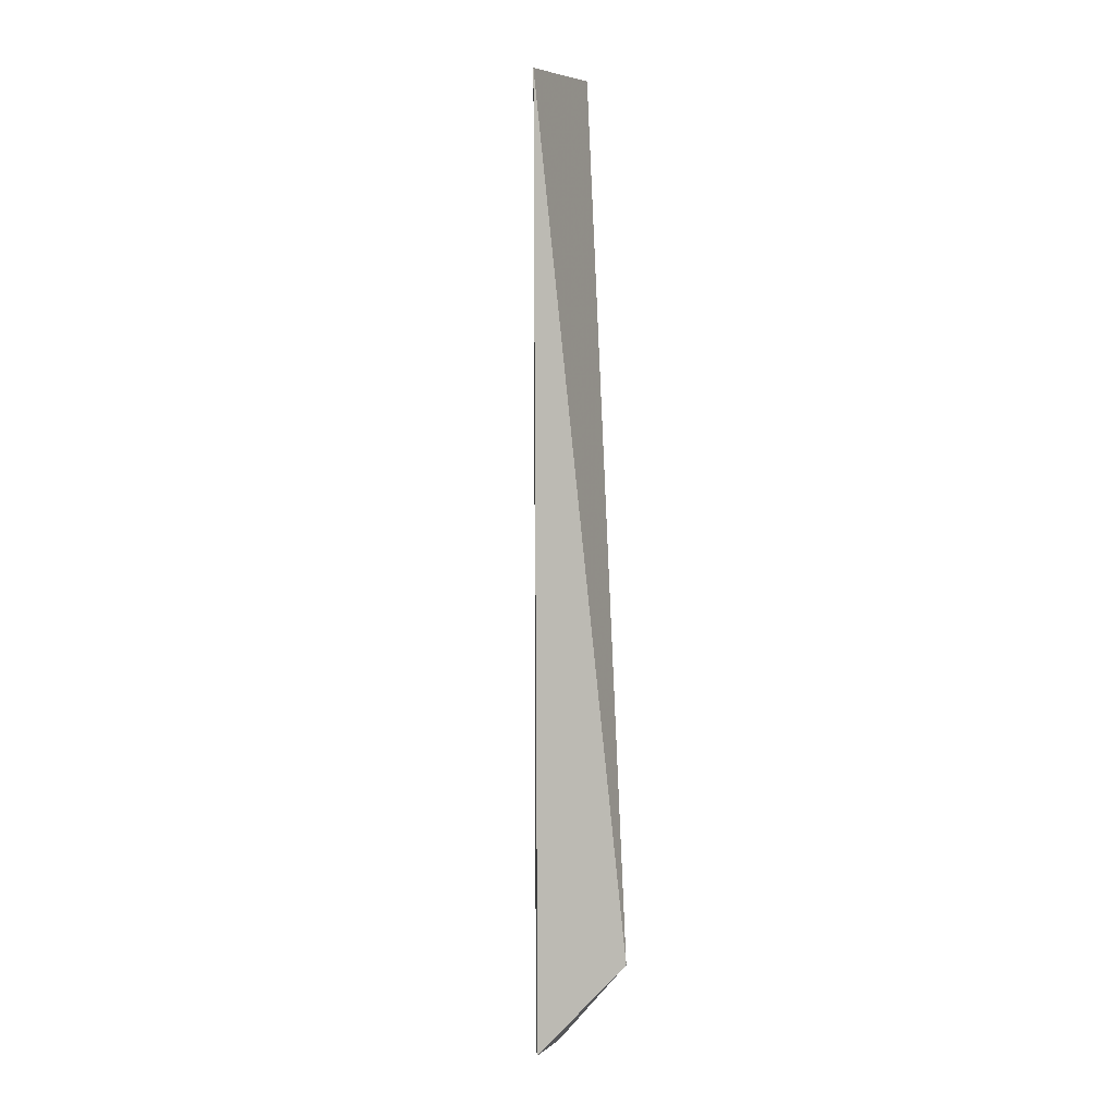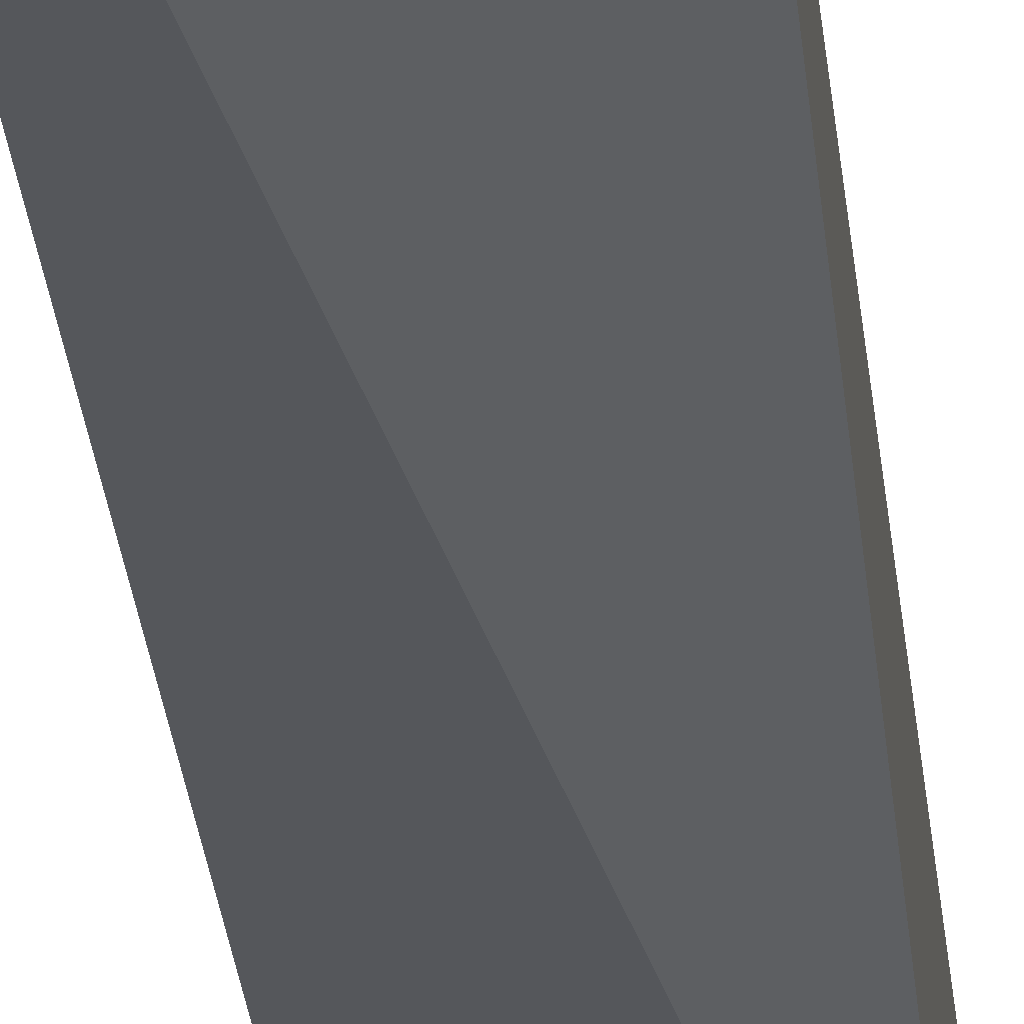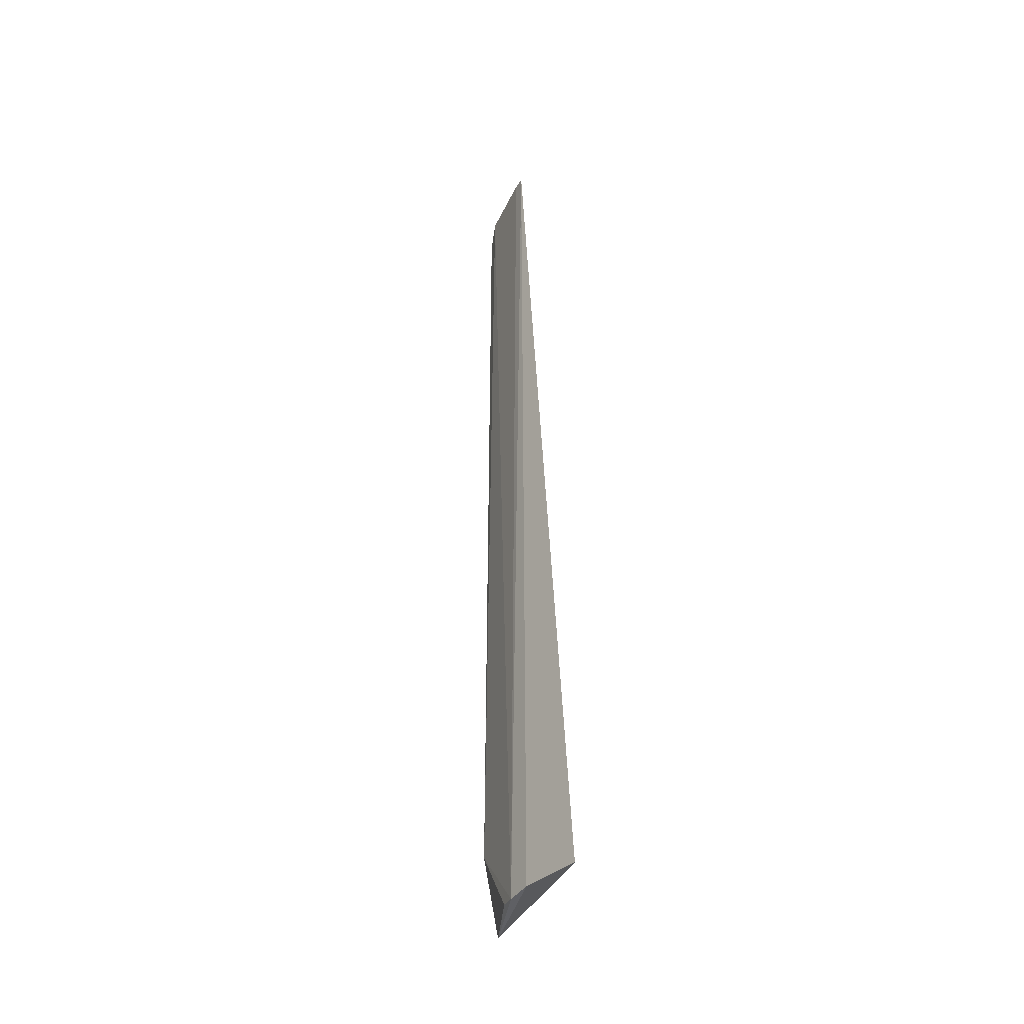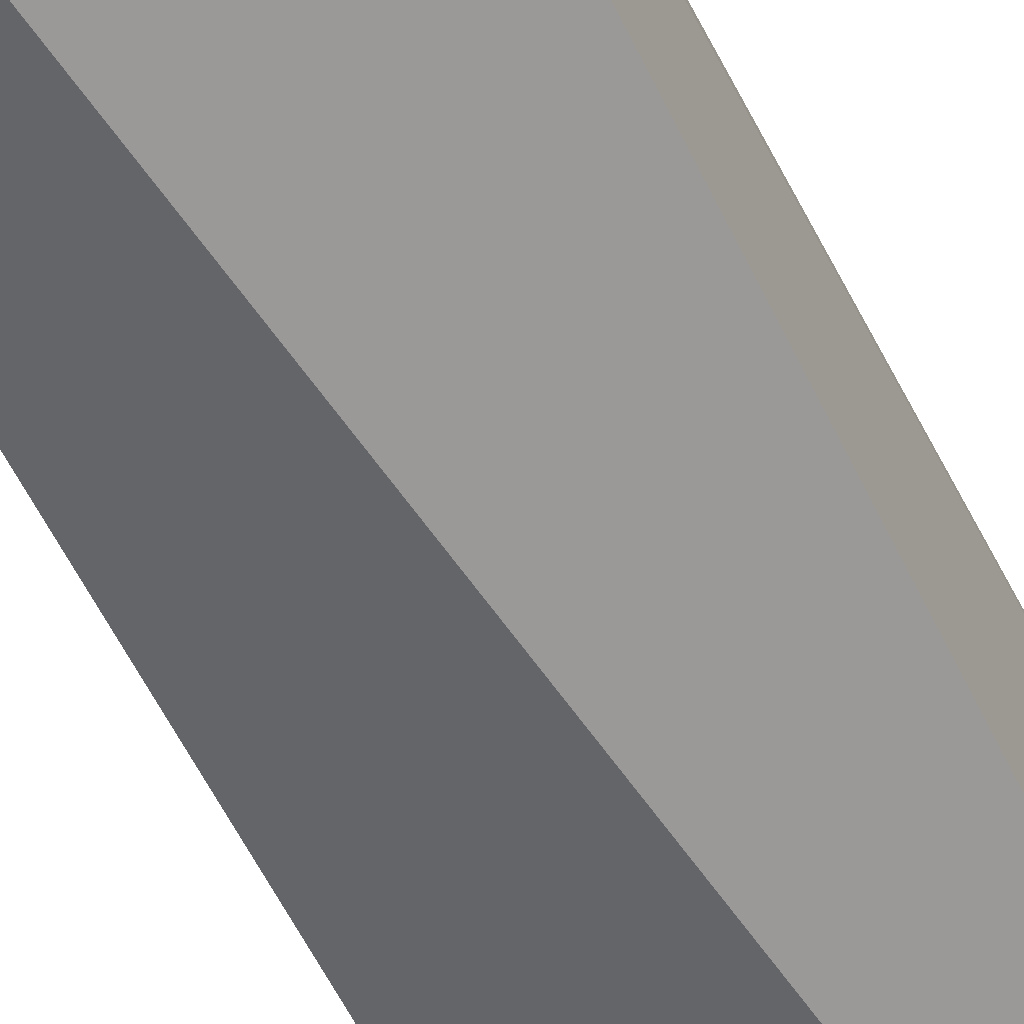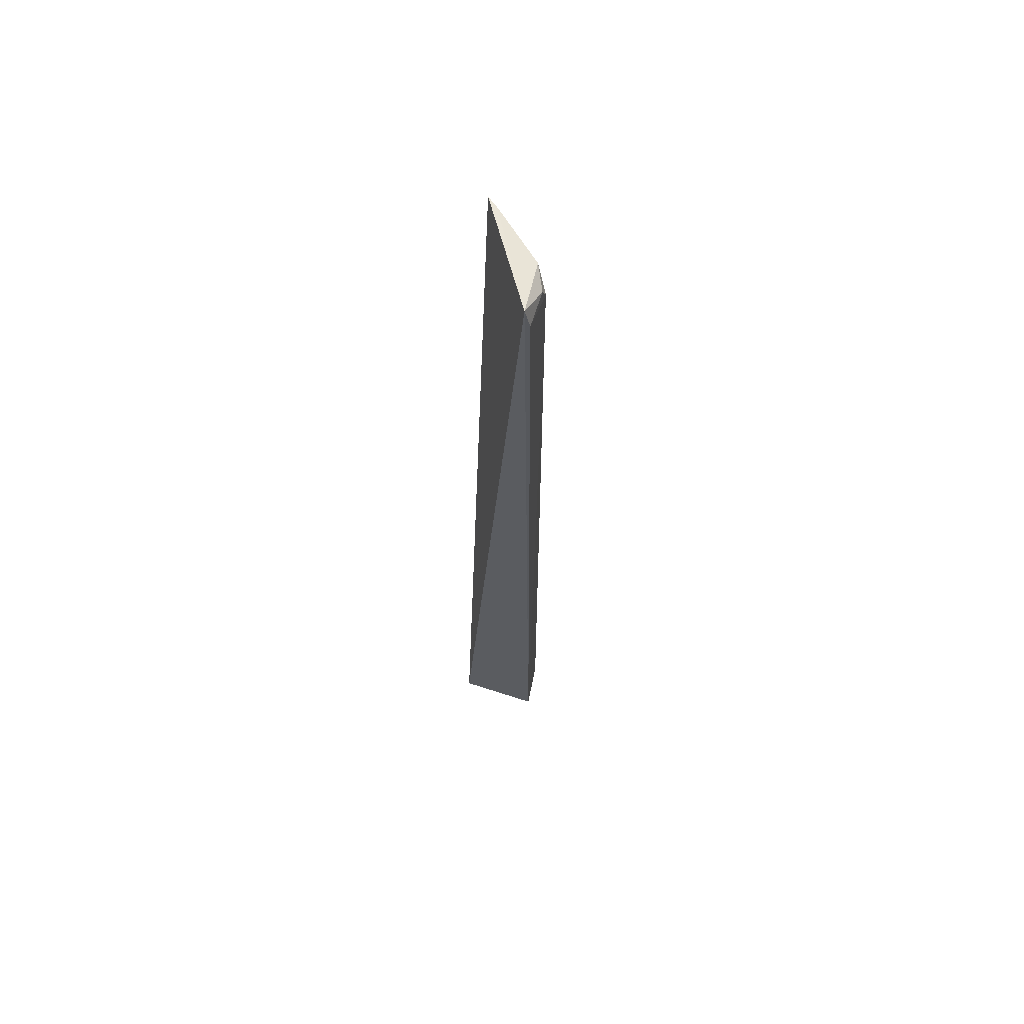
<metadata>
{"format":"obj","ext":"obj","renderer":"f3d","projection":"perspective","resolution":1024,"background":"white","views":[{"elev":0.3,"azim":-34.1,"up":"+Z"},{"elev":-26.5,"azim":5.0,"up":"+Y"},{"elev":-39.4,"azim":-63.4,"up":"+Z"},{"elev":-51.4,"azim":24.3,"up":"+Y"},{"elev":63.1,"azim":108.6,"up":"+Z"}]}
</metadata>
<code>
v -0.1547 0.125 0.3407
v -0.06587 0.1262 -0.3561
v -0.06549 0.181 0.3538
v -0.09427 0.1842 0.3373
v -0.1304 0.1534 -0.4142
v -0.1131 0.1748 0.3408
v -0.1503 0.1258 -0.4153
v -0.0657 0.1897 -0.3551
v -0.1481 0.1339 0.3409
v -0.0971 0.1752 -0.4215
v -0.1405 0.1429 -0.4167
v -0.06598 0.185 0.3368
v -0.1016 0.1852 -0.3555
v -0.1012 0.1845 0.3244
f 1 2 3
f 6 3 4
f 7 2 1
f 8 3 2
f 9 1 3
f 9 3 6
f 10 2 7
f 10 8 2
f 11 7 1
f 11 10 7
f 11 5 10
f 11 1 9
f 11 9 6
f 12 4 3
f 12 3 8
f 13 10 5
f 13 8 10
f 13 11 6
f 13 5 11
f 14 12 8
f 14 4 12
f 14 8 13
f 14 13 6
f 14 6 4

</code>
